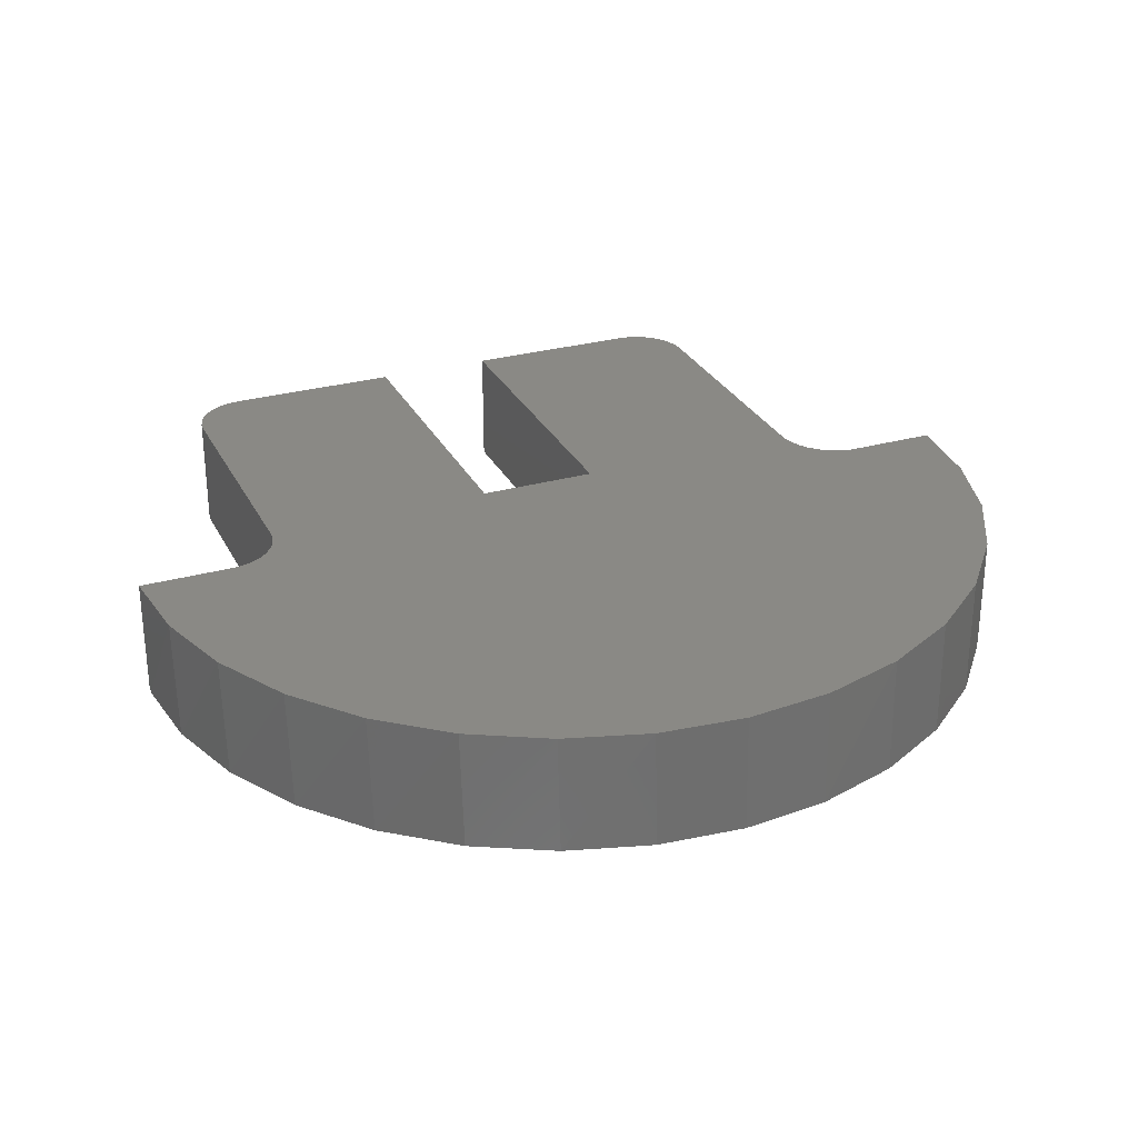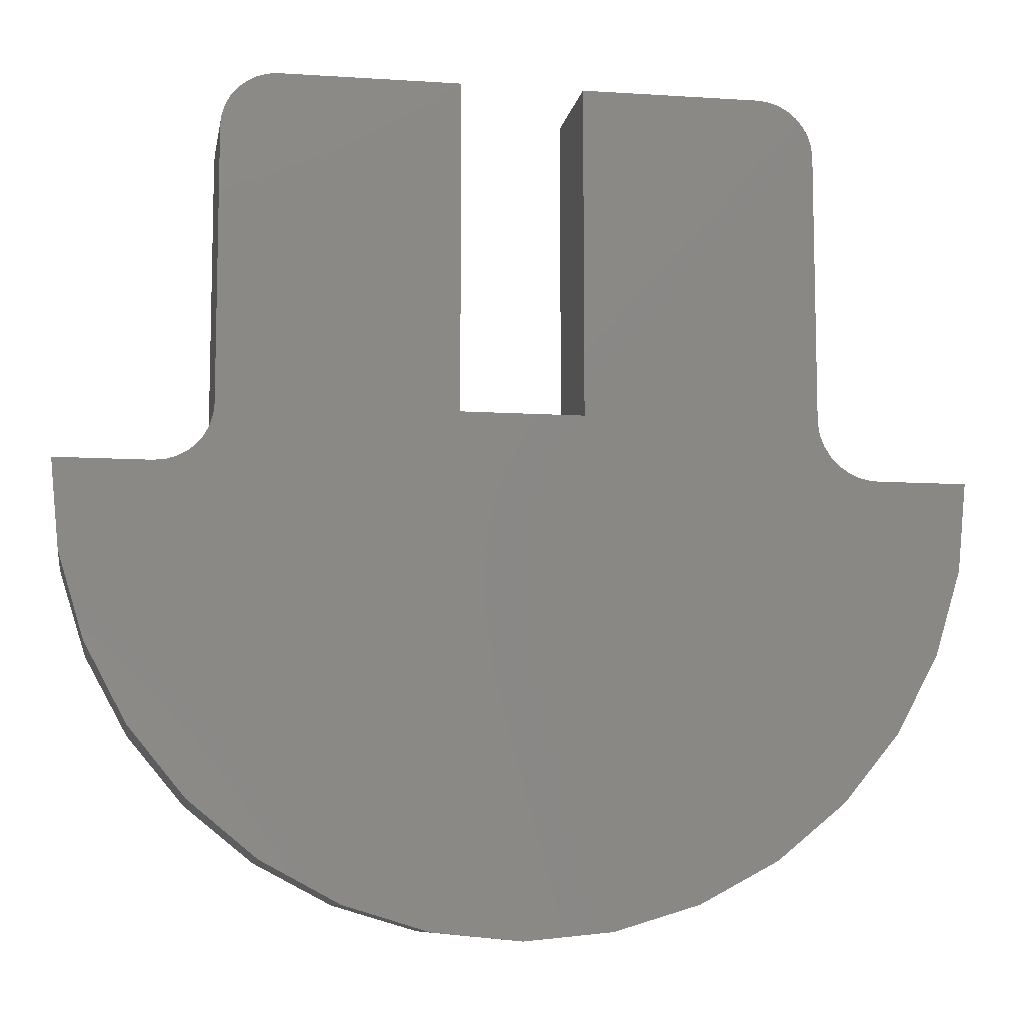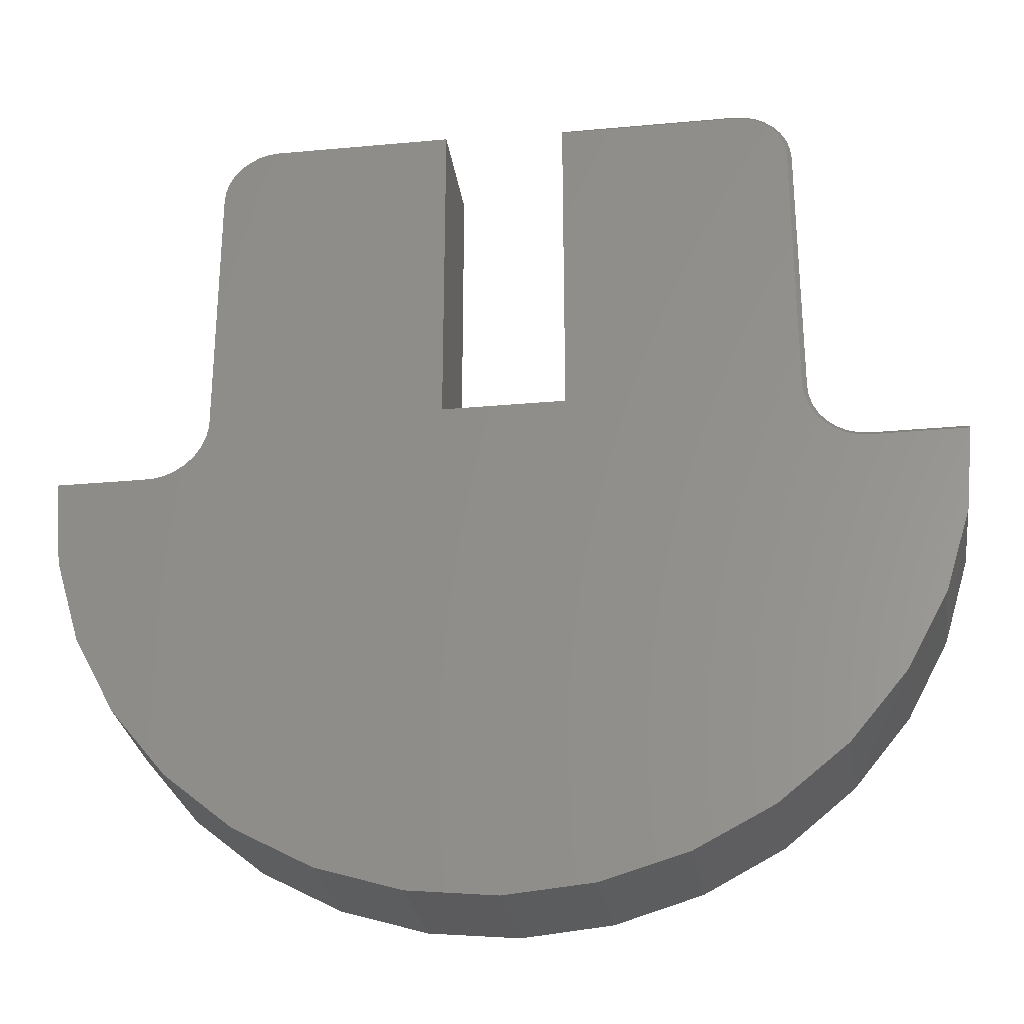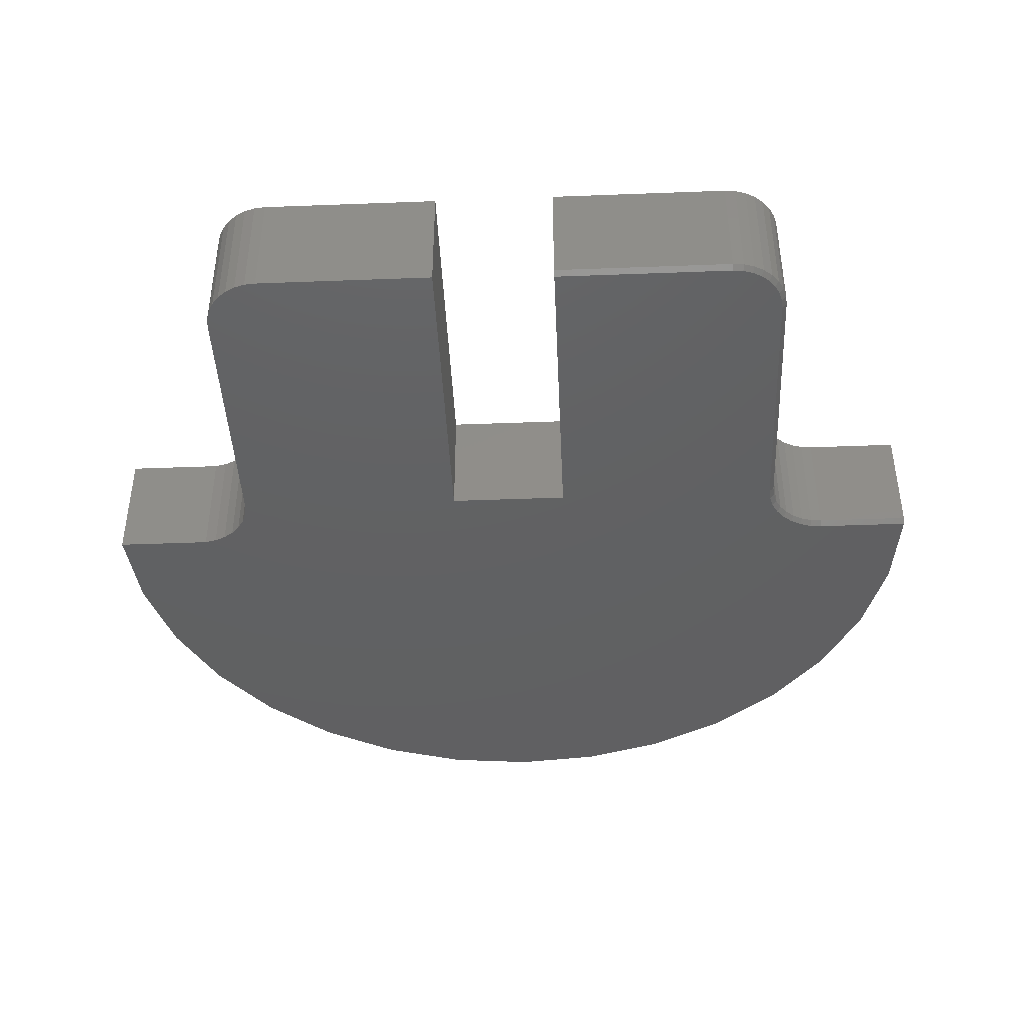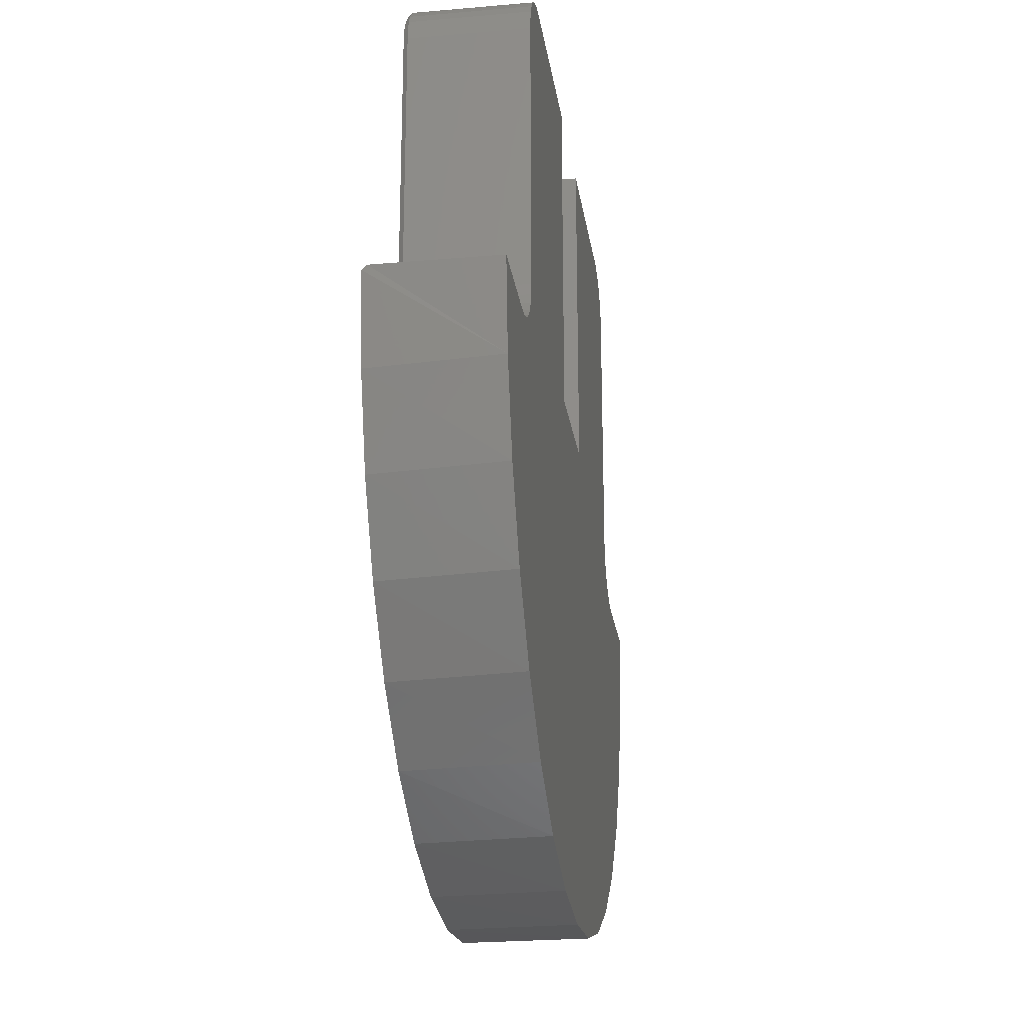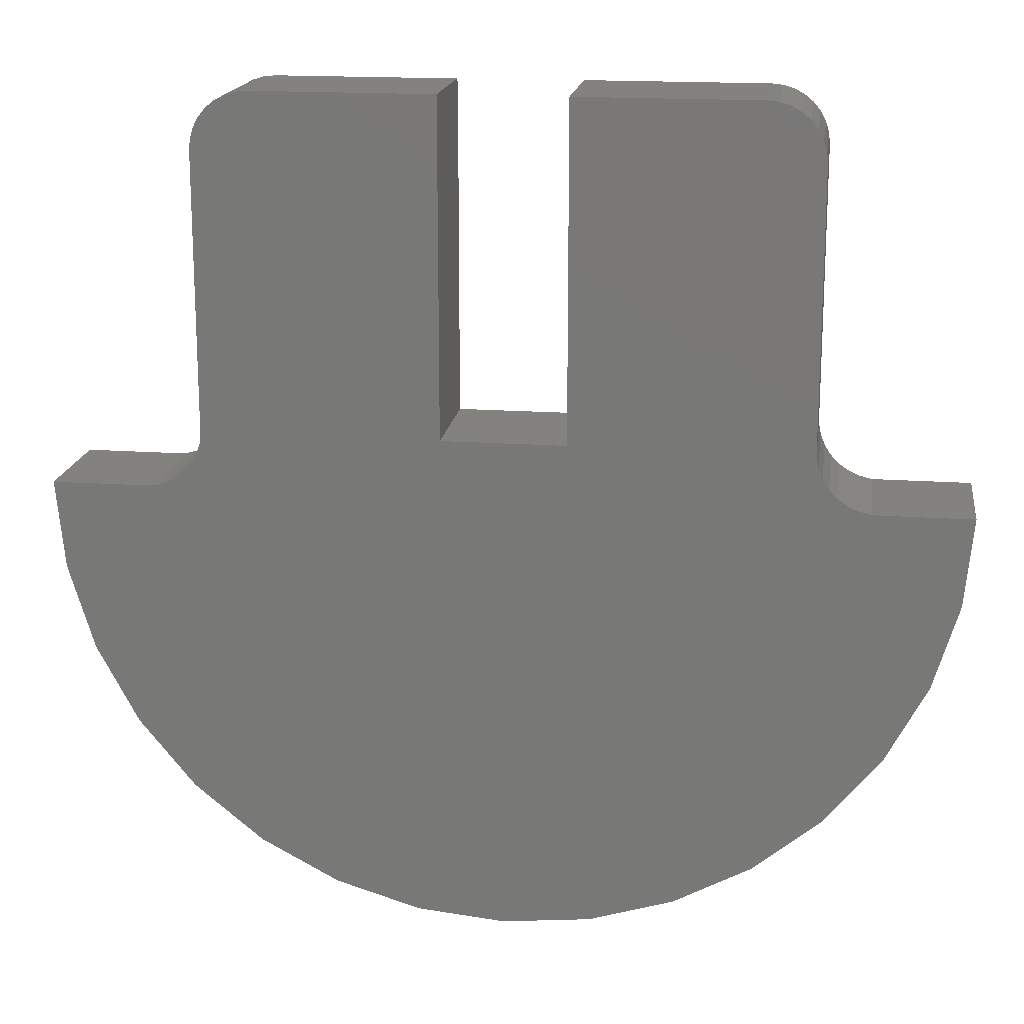
<metadata>
{"format":"stl","ext":"stl","renderer":"f3d","projection":"perspective","resolution":1024,"background":"white","views":[{"elev":28.9,"azim":-22.7,"up":"+Z"},{"elev":-9.1,"azim":-9.8,"up":"+Y"},{"elev":-28.2,"azim":-172.1,"up":"+Y"},{"elev":-42.6,"azim":-177.4,"up":"+Z"},{"elev":-24.0,"azim":-81.7,"up":"+Y"},{"elev":17.3,"azim":8.0,"up":"+Y"}]}
</metadata>
<code>
# stl→obj: 134 verts, 264 faces
v 0.568 0.004791 0
v -0.5529 -6.396e-06 0
v -0.5351 0.00947 0
v 0.5877 0.0004319 0
v -0.5721 -0.005842 0
v 0.6079 0 0
v 0.1026 0.6474 0
v 0.4026 0.6474 0
v 0.4211 0.6455 0
v 0.4389 0.6402 0
v 0.4553 0.6314 0
v 0.4696 0.6196 0
v 0.4814 0.6053 0
v 0.4902 0.5889 0
v 0.4955 0.5711 0
v 0.4974 0.5526 0
v 0.4974 0.09474 0
v 0.1026 0.09474 0
v -0.1026 0.6396 0
v -0.1026 0.09474 0
v -0.4896 0.09474 0
v -0.4896 0.5526 0
v -0.4879 0.5696 0
v -0.4829 0.5859 0
v -0.4749 0.6009 0
v -0.4641 0.6141 0
v -0.4509 0.6249 0
v -0.4359 0.6329 0
v -0.4196 0.6379 0
v -0.4026 0.6396 0
v -0.4915 0.07473 0
v 0.5009 0.07487 0
v 0.5082 0.05606 0
v -0.4974 0.05549 0
v -0.5921 -0.007812 0
v 0.7357 -0.1458 0
v 0.75 -1.837e-16 0
v 0.5495 0.01291 0
v -0.5196 0.02222 0
v 0.533 0.02448 0
v -0.5068 0.03776 0
v 0.5191 0.03905 0
v 0.003906 -0.75 0
v -0.142 -0.7364 0
v 0.1497 -0.7349 0
v -0.2825 -0.6948 0
v 0.2897 -0.6918 0
v -0.4122 -0.6266 0
v 0.4187 -0.6222 0
v -0.5262 -0.5345 0
v 0.5317 -0.5289 0
v -0.6201 -0.4219 0
v 0.6244 -0.4155 0
v -0.6903 -0.2933 0
v 0.6933 -0.2861 0
v -0.7341 -0.1535 0
v -0.75 -0.007812 0
v -0.5921 1.388e-17 0.2031
v -0.5921 1.388e-17 0.007812
v -0.75 9.185e-17 0.2031
v -0.75 9.185e-17 0.007812
v -0.5251 0.02775 0.007812
v -0.5133 0.0421 0.2031
v -0.5133 0.0421 0.007812
v -0.5046 0.05848 0.2031
v -0.5046 0.05848 0.007812
v -0.4992 0.07625 0.2031
v -0.4992 0.07625 0.007812
v -0.4974 0.09474 0.2031
v -0.4974 0.09474 0.007812
v -0.5251 0.02775 0.2031
v -0.5395 0.01597 0.007812
v -0.5395 0.01597 0.2031
v -0.5559 0.007211 0.007812
v -0.5559 0.007211 0.2031
v -0.5736 0.00182 0.007812
v -0.5736 0.00182 0.2031
v -0.4974 0.5526 0.2031
v -0.4974 0.5526 0.007812
v -0.4955 0.5711 0.007812
v -0.4955 0.5711 0.2031
v -0.4902 0.5889 0.007812
v -0.4902 0.5889 0.2031
v -0.4814 0.6053 0.007812
v -0.4814 0.6053 0.2031
v -0.4696 0.6196 0.007812
v -0.4696 0.6196 0.2031
v -0.4553 0.6314 0.007812
v -0.4553 0.6314 0.2031
v -0.4389 0.6402 0.007812
v -0.4389 0.6402 0.2031
v -0.4211 0.6455 0.007812
v -0.4211 0.6455 0.2031
v -0.4026 0.6474 0.007812
v -0.4026 0.6474 0.2031
v -0.1026 0.6474 0.2031
v -0.1026 0.6474 0.007812
v -0.1026 0.09474 0.2031
v 0.6236 -0.4167 0.2031
v 0.5303 -0.5303 0.2031
v 0.4167 -0.6236 0.2031
v 0.287 -0.6929 0.2031
v 0.1463 -0.7356 0.2031
v -1.378e-16 -0.75 0.2031
v -0.1463 -0.7356 0.2031
v -0.287 -0.6929 0.2031
v -0.4167 -0.6236 0.2031
v -0.5303 -0.5303 0.2031
v -0.6236 -0.4167 0.2031
v -0.6929 -0.287 0.2031
v -0.7356 -0.1463 0.2031
v 0.75 -1.837e-16 0.2031
v 0.7356 -0.1463 0.2031
v 0.6929 -0.287 0.2031
v 0.5495 0.01291 0.2031
v 0.568 0.004791 0.2031
v 0.5877 0.0004319 0.2031
v 0.6079 0 0.2031
v 0.1026 0.6474 0.2031
v 0.1026 0.09474 0.2031
v 0.4974 0.09474 0.2031
v 0.4974 0.5526 0.2031
v 0.4955 0.5711 0.2031
v 0.4902 0.5889 0.2031
v 0.4814 0.6053 0.2031
v 0.4696 0.6196 0.2031
v 0.4553 0.6314 0.2031
v 0.4389 0.6402 0.2031
v 0.4211 0.6455 0.2031
v 0.4026 0.6474 0.2031
v 0.5082 0.05606 0.2031
v 0.5009 0.07487 0.2031
v 0.5191 0.03905 0.2031
v 0.533 0.02448 0.2031
f 1 2 3
f 4 2 1
f 4 5 2
f 5 4 6
f 7 8 9
f 7 9 10
f 7 10 11
f 7 11 12
f 7 12 13
f 7 13 14
f 7 14 15
f 7 15 16
f 7 16 17
f 7 17 18
f 19 20 21
f 19 21 22
f 19 22 23
f 19 23 24
f 19 24 25
f 19 25 26
f 19 26 27
f 19 27 28
f 19 28 29
f 19 29 30
f 31 21 20
f 31 20 18
f 31 18 17
f 31 17 32
f 31 32 33
f 31 33 34
f 35 5 36
f 36 5 6
f 36 6 37
f 1 3 38
f 38 3 39
f 38 39 40
f 40 39 41
f 40 41 42
f 42 41 34
f 42 34 33
f 43 44 45
f 45 44 46
f 45 46 47
f 47 46 48
f 47 48 49
f 49 48 50
f 49 50 51
f 51 50 52
f 51 52 53
f 53 52 54
f 53 54 55
f 55 54 56
f 55 56 36
f 36 56 57
f 36 57 35
f 58 59 60
f 60 59 61
f 62 63 64
f 64 63 65
f 64 65 66
f 66 65 67
f 66 67 68
f 68 67 69
f 68 69 70
f 63 62 71
f 71 62 72
f 71 72 73
f 73 72 74
f 73 74 75
f 75 74 76
f 75 76 77
f 77 76 59
f 77 59 58
f 78 79 69
f 69 79 70
f 79 78 80
f 80 78 81
f 80 81 82
f 82 81 83
f 82 83 84
f 84 83 85
f 84 85 86
f 86 85 87
f 86 87 88
f 88 87 89
f 88 89 90
f 90 89 91
f 90 91 92
f 92 91 93
f 92 93 94
f 94 93 95
f 96 97 95
f 95 97 94
f 98 20 96
f 96 20 19
f 96 19 97
f 99 100 51
f 49 51 100
f 100 101 49
f 47 49 101
f 101 102 47
f 45 47 102
f 102 103 45
f 43 45 103
f 103 104 43
f 44 43 104
f 104 105 44
f 46 44 105
f 105 106 46
f 48 46 106
f 106 107 48
f 50 48 107
f 107 108 50
f 52 50 108
f 108 109 52
f 54 52 109
f 109 110 54
f 56 54 110
f 110 111 56
f 60 61 111
f 111 61 57
f 111 57 56
f 37 112 36
f 36 112 113
f 36 113 55
f 55 113 114
f 55 114 53
f 53 114 99
f 53 99 51
f 97 19 94
f 94 19 30
f 59 35 61
f 61 35 57
f 21 68 70
f 21 31 68
f 59 5 35
f 59 76 5
f 74 2 5
f 74 5 76
f 72 39 3
f 3 2 72
f 72 2 74
f 66 34 41
f 66 41 64
f 41 62 64
f 31 34 68
f 68 34 66
f 39 72 62
f 62 41 39
f 79 22 70
f 70 22 21
f 30 92 94
f 30 29 92
f 79 23 22
f 79 80 23
f 28 90 92
f 28 92 29
f 27 86 88
f 88 90 27
f 27 90 28
f 24 82 84
f 24 84 25
f 84 26 25
f 80 82 23
f 23 82 24
f 86 27 26
f 26 84 86
f 115 75 116
f 116 75 77
f 116 77 117
f 118 117 111
f 58 60 111
f 58 111 117
f 58 117 77
f 119 120 121
f 119 121 122
f 119 122 123
f 119 123 124
f 119 124 125
f 119 125 126
f 119 126 127
f 119 127 128
f 119 128 129
f 119 129 130
f 96 95 93
f 96 93 91
f 96 91 89
f 96 89 87
f 96 87 85
f 96 85 83
f 96 83 81
f 96 81 78
f 96 78 69
f 96 69 98
f 67 65 131
f 67 131 132
f 67 132 121
f 67 121 120
f 67 120 98
f 67 98 69
f 131 65 133
f 133 65 63
f 133 63 134
f 134 63 71
f 134 71 115
f 115 71 73
f 115 73 75
f 112 118 113
f 113 118 111
f 113 111 114
f 114 111 110
f 114 110 99
f 99 110 109
f 99 109 100
f 100 109 108
f 100 108 101
f 101 108 107
f 101 107 102
f 102 107 106
f 102 106 103
f 103 106 105
f 103 105 104
f 120 18 98
f 98 18 20
f 119 7 120
f 120 7 18
f 130 8 119
f 119 8 7
f 8 130 9
f 9 130 129
f 9 129 10
f 10 129 128
f 10 128 11
f 11 128 127
f 11 127 12
f 12 127 126
f 12 126 13
f 13 126 125
f 13 125 14
f 14 125 124
f 14 124 15
f 15 124 123
f 15 123 16
f 16 123 122
f 121 17 122
f 122 17 16
f 40 115 38
f 38 115 116
f 38 116 1
f 1 116 117
f 1 117 4
f 4 117 118
f 4 118 6
f 115 40 134
f 134 40 42
f 134 42 133
f 133 42 33
f 133 33 131
f 131 33 32
f 131 32 132
f 132 32 17
f 132 17 121
f 112 37 118
f 118 37 6

</code>
